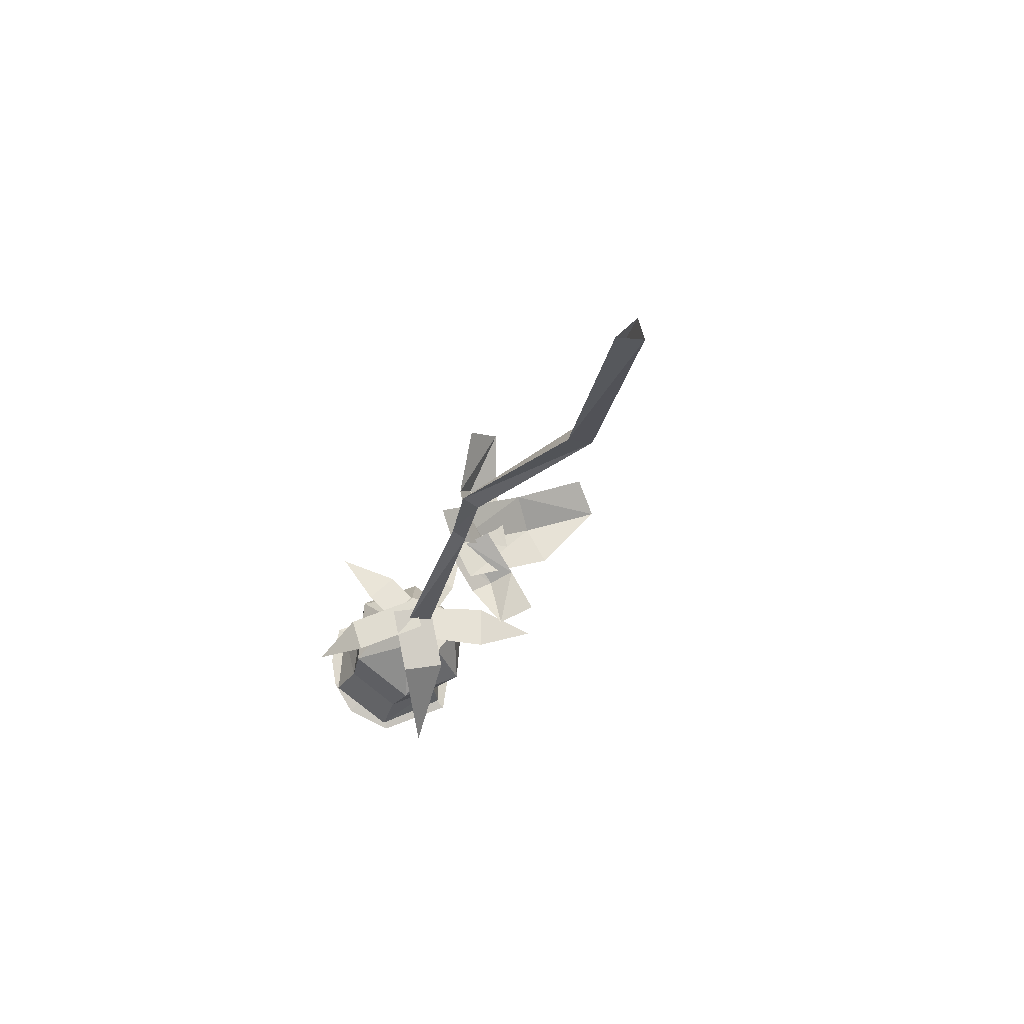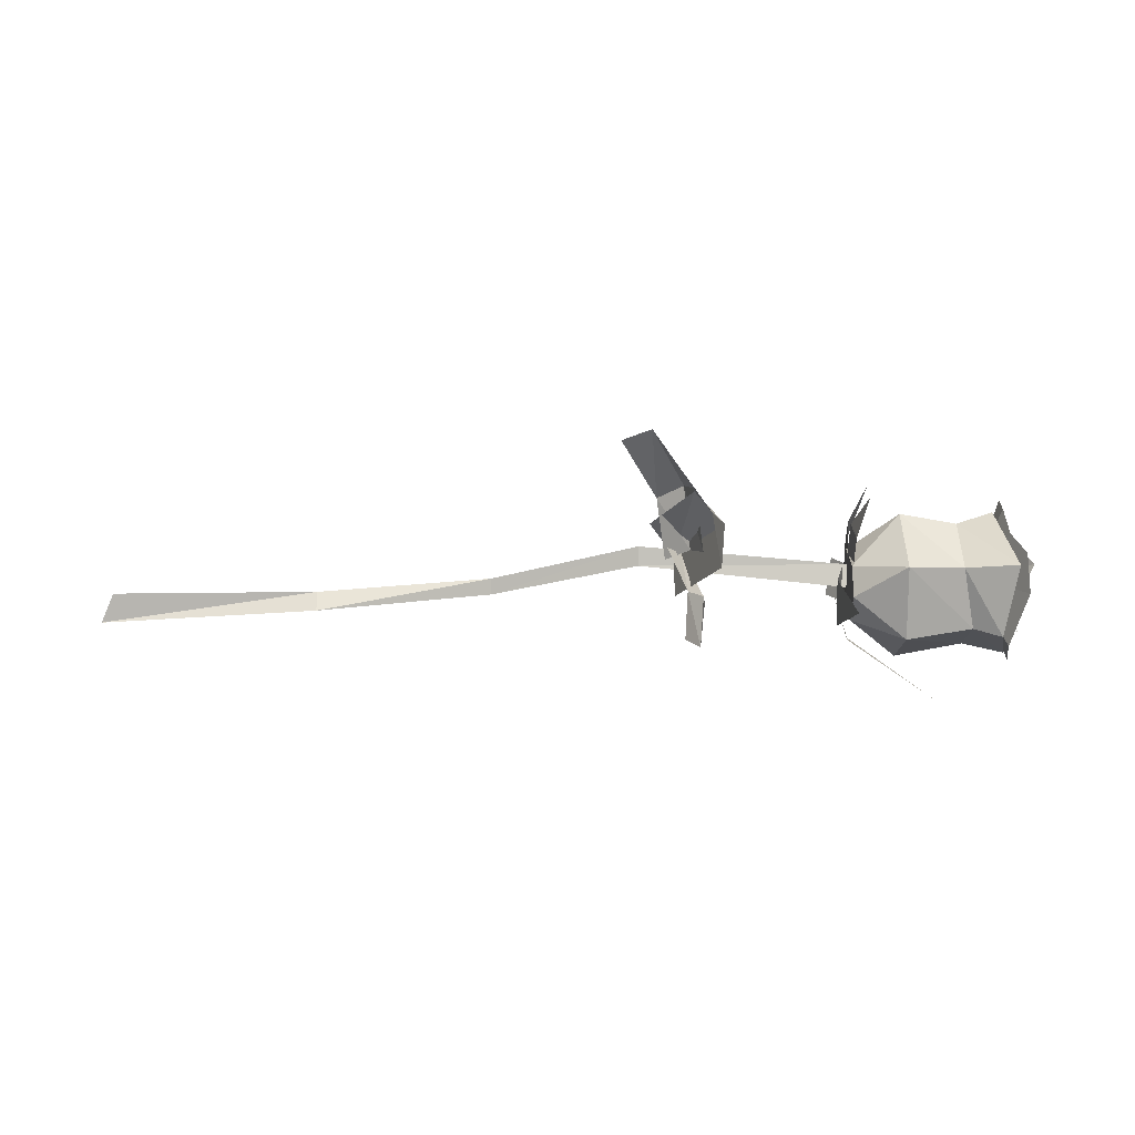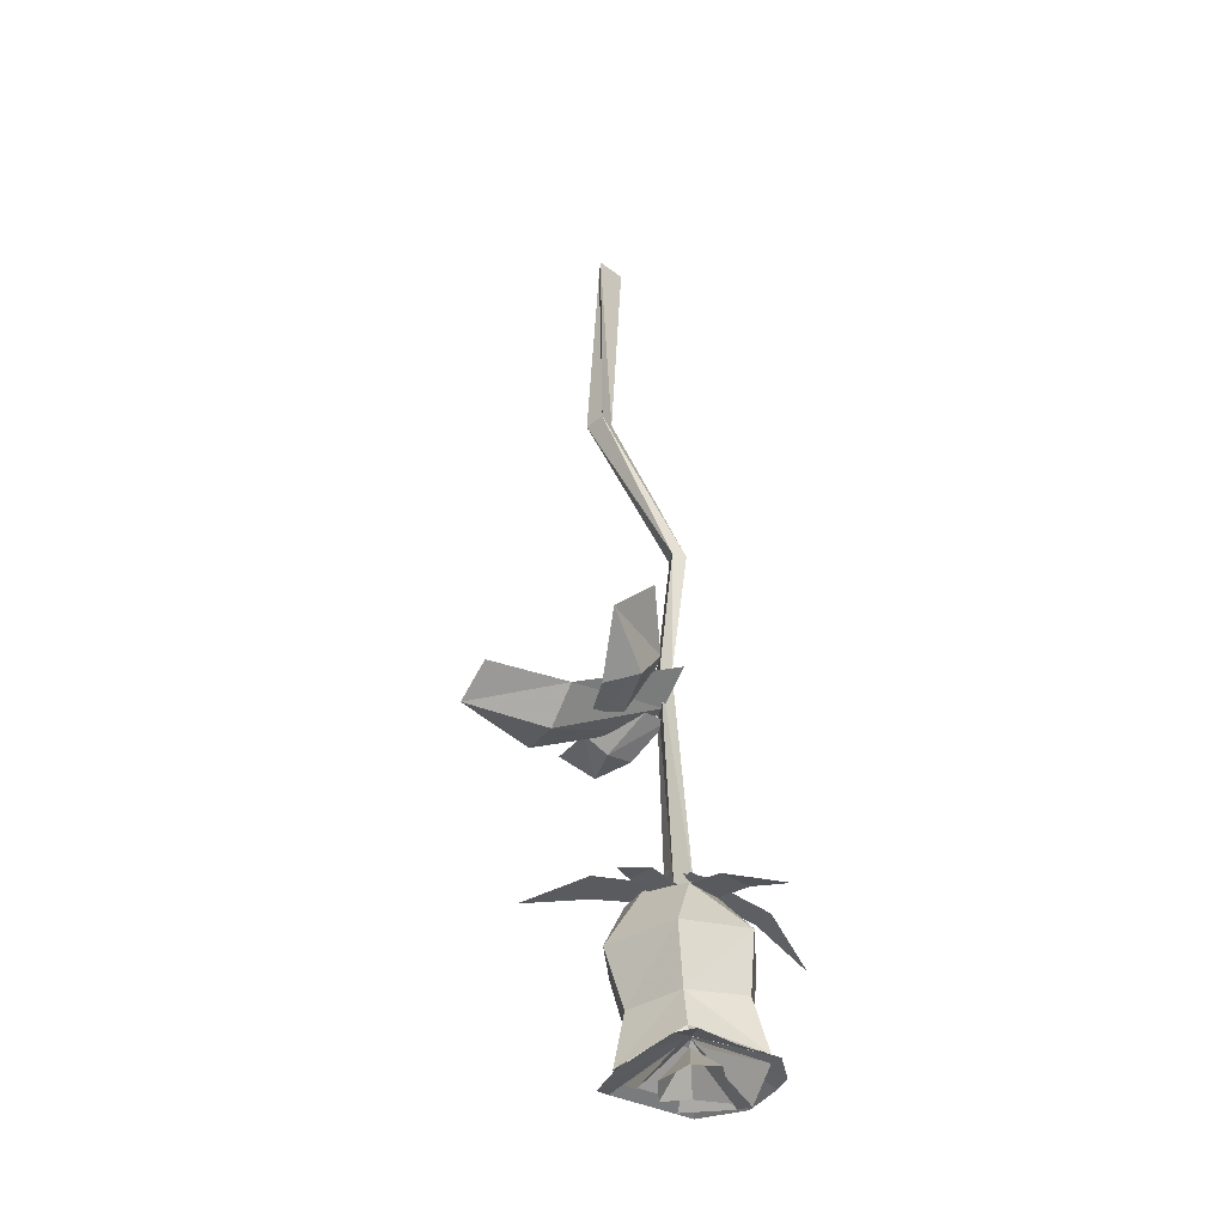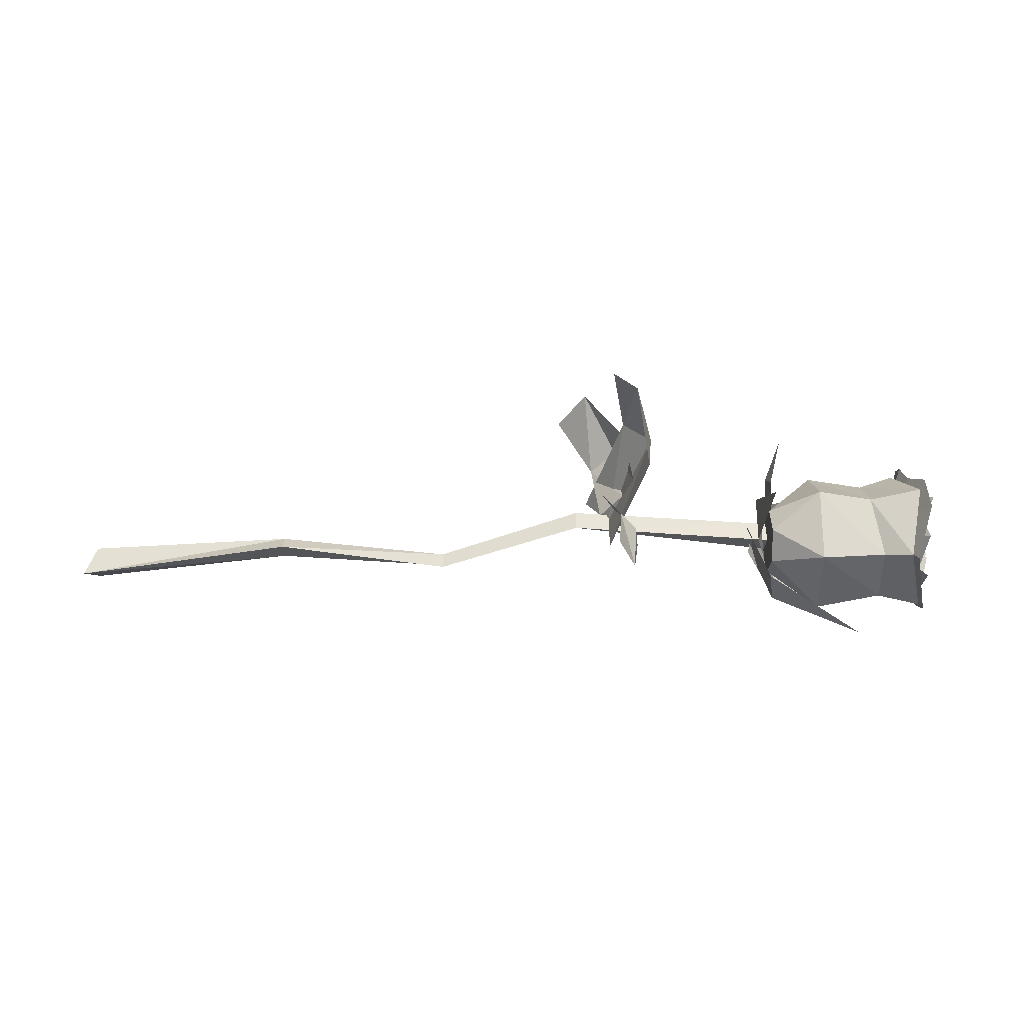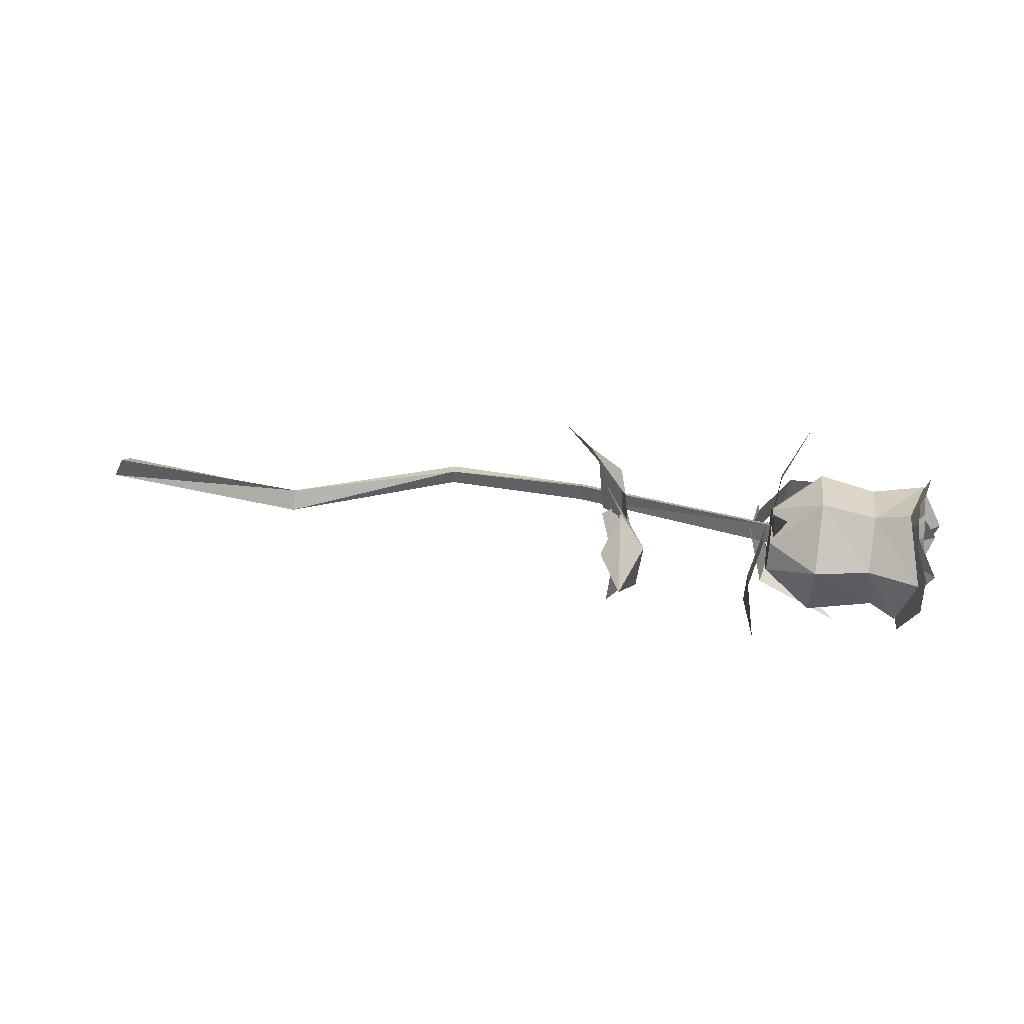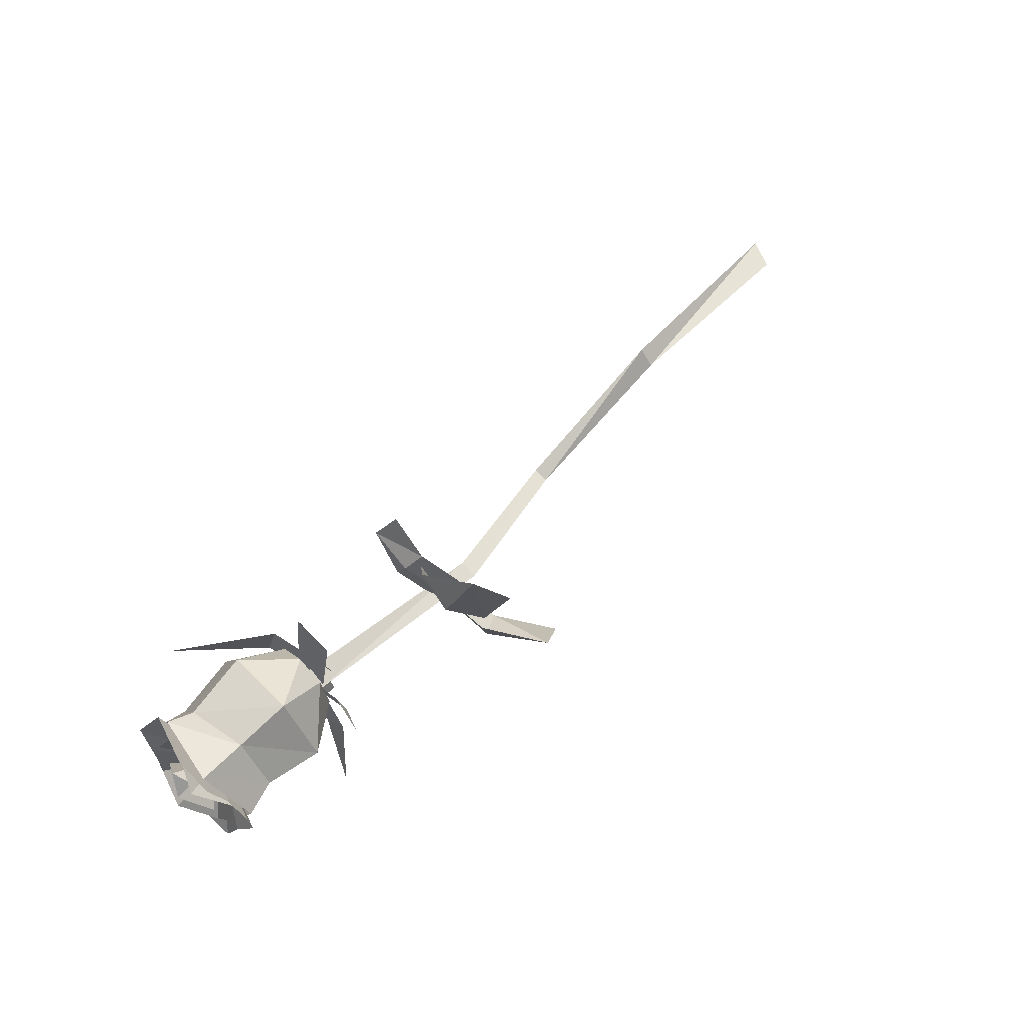
<metadata>
{"format":"obj","ext":"obj","renderer":"f3d","projection":"perspective","resolution":1024,"background":"white","views":[{"elev":-26.3,"azim":-106.9,"up":"+Y"},{"elev":11.5,"azim":-0.4,"up":"+Y"},{"elev":57.0,"azim":85.4,"up":"+Y"},{"elev":66.8,"azim":-0.3,"up":"+Z"},{"elev":53.6,"azim":9.2,"up":"+Y"},{"elev":63.7,"azim":135.6,"up":"+Z"}]}
</metadata>
<code>
g common_righthandItem_19906
v 8.206 -0.02433 -0.3341
v 9.173 -0.014 -2.019
v 9.134 0.96 -1.847
v 8.199 -0.02723 -0.334
v 8.847 1.156 0.5672
v 9.101 0.8371 1.195
v 9.127 -0.01425 1.523
v 8.756 -1.275 1.273
v 9.083 -0.79 -1.897
v 9.188 -1.513 -1.385
v 8.966 1.282 -1.091
v 8.759 1.758 -0.3338
v 9.112 -1.979 -0.3478
v 8.762 1.629 0.09366
v 5.31 -0.731 -0.4507
v 5.486 0.5155 -1.717
v 5.45 1.132 -1.115
v 5.275 -0.1148 0.151
v 6.073 1.781 -2.361
v 5.339 0.2144 -0.5119
v 5.32 1.298 0.1549
v 5.395 1.052 0.6141
v 5.414 -0.03125 -0.05272
v 5.628 2.028 0.856
v 5.26 0.261 -0.444
v 4.886 0.259 1.314
v 4.892 -0.7864 1.315
v 5.264 -0.6009 -0.444
v 5.162 -0.1705 2.772
v 4.865 -0.4407 -0.3892
v 5.628 -0.9903 -1.907
v 5.768 -0.1705 -2.133
v 5.005 0.3791 -0.6158
v 6.715 -0.9361 -2.785
v 4.847 0.1447 -0.1642
v 5.289 -1.35 0.3006
v 5.436 -1.547 -0.6899
v 4.994 -0.05148 -1.155
v 7.355 -2.792 0.2125
v 0.801 3.512 0.5258
v 1.549 2.163 0.04194
v 0.9566 1.809 -0.3917
v 0.1411 3.146 -0.3262
v 1.737 2.225 0.8323
v 1.68 0.7623 0.4341
v 1.141 0.4461 -0.04605
v 1.921 0.8621 1.178
v 1.911 2.168 3.594
v 2.324 1.619 1.873
v 1.69 2.262 1.422
v 1.397 2.841 3.062
v 2.232 0.7422 2.334
v 1.367 0.4524 -0.4327
v 0.8272 1.125 -0.8896
v 1.369 -0.3943 0.02272
v 1.901 -1.346 1.009
v 1.973 -0.2374 0.7476
v 1.585 -0.02387 1.199
v 1.507 -0.9949 1.726
v 2.037 -0.4948 0.2717
v 1.513 0.592 -0.05095
v 1.171 0.816 0.4238
v 1.624 0.3482 -0.4904
v 9.362 0.512 0.8264
v 8.758 -0.7919 0.9552
v 8.18 -0.1023 -0.3781
v 9.06 -1.337 -0.3794
v 8.717 1.186 -0.1003
v 9.585 -0.2379 -1.332
v 9.073 0.5498 -1.689
v 8.215 -0.1004 -0.3177
v 9.31 -1.088 -1.114
v 8.961 1.274 -0.4539
v 9.235 -1.235 -0.00146
v 9.081 0.6184 -0.796
v 9.041 0.7285 -0.1881
v 8.383 -0.1283 -0.2931
v 9.129 0.2533 0.392
v 9.485 -0.2692 -0.9804
v 9.312 -0.3331 0.3811
v 9.147 -0.8107 -0.278
f 1 2 3
f 3 4 1
f 5 6 4
f 7 8 4
f 9 1 4
f 4 10 9
f 11 12 4
f 3 11 4
f 8 13 4
f 4 13 10
f 9 2 1
f 6 7 4
f 4 12 14
f 14 5 4
f 15 16 17
f 17 18 15
f 16 19 17
f 20 21 22
f 22 23 20
f 21 24 22
f 25 26 27
f 27 28 25
f 26 29 27
f 30 31 32
f 32 33 30
f 31 34 32
f 35 36 37
f 37 38 35
f 36 39 37
f 40 41 42
f 42 43 40
f 40 44 41
f 45 46 42
f 42 41 45
f 47 45 41
f 41 44 47
f 48 49 50
f 50 51 48
f 48 52 49
f 53 54 50
f 50 49 53
f 55 53 49
f 49 52 55
f 56 57 58
f 58 59 56
f 56 60 57
f 61 62 58
f 58 57 61
f 63 61 57
f 57 60 63
f 64 65 66
f 65 67 66
f 68 64 66
f 69 70 71
f 71 72 69
f 70 73 71
f 71 74 72
f 75 76 77
f 76 78 77
f 79 75 77
f 80 81 77
f 81 79 77
f 77 78 80
g common_righthandItem_19906
v 5.354 -0.9134 0.2042
v 6.492 -1.9 -0.3997
v 6.503 -1.165 1.07
v 5.346 -0.8532 -0.6437
v 6.474 -0.9501 -1.797
v 5.338 -0.1417 -1.11
v 6.466 0.7353 -1.673
v 5.339 0.5859 -0.5584
v 6.476 1.471 -0.2033
v 5.349 0.3768 0.343
v 6.495 0.5208 1.194
v 5.356 -0.2713 0.6843
v 8.042 -1.608 -0.3987
v 8.05 -0.9856 0.7836
v 8.026 -0.8041 -1.582
v 7.768 0.621 -1.474
v 7.777 1.243 -0.1866
v 7.791 0.4394 0.8909
v 9.024 -1.835 -0.4285
v 8.666 -1.107 1.085
v 9.051 -0.8922 -1.816
v 8.998 0.78 -1.692
v 8.581 1.508 -0.1785
v 8.965 0.5668 1.205
v 8.965 0.5668 1.205
v -6.753 -0.6122 -0.03204
v -6.747 -0.5975 0.5334
v -11.74 -1.022 -0.1317
v -11.46 -0.8895 -0.6368
v 0.5461 0.4279 -0.6846
v 0.5471 0.2416 -0.357
v -2.845 -0.5597 -0.9758
v -2.849 -0.3706 -1.345
v 5.318 -0.2153 -0.6998
v 5.324 -0.2177 -0.1059
v 0.5471 0.2416 -0.357
v 0.5461 0.4279 -0.6846
v -2.849 -0.3706 -1.345
v -2.845 -0.5597 -0.9758
v -11.46 -0.3478 -0.1494
v -6.753 -0.2403 0.1766
v -2.847 -0.1927 -1.034
v 0.5471 0.6813 -0.4321
v 5.318 -0.2153 -0.6998
v 0.5471 0.6813 -0.4321
v 5.32 0.2892 -0.2718
v -2.847 -0.1927 -1.034
v -6.753 -0.2403 0.1766
v -11.46 -0.3478 -0.1494
v 0.5471 0.6813 -0.4321
v -2.847 -0.1927 -1.034
v 5.32 0.2892 -0.2718
v 0.5471 0.6813 -0.4321
v 5.324 -0.2177 -0.1059
v -2.847 -0.1927 -1.034
v 5.339 0.5859 -0.5584
v 5.338 -0.1417 -1.11
v 5.346 -0.8532 -0.6437
v 5.349 0.3768 0.343
v 5.356 -0.2713 0.6843
v 5.354 -0.9134 0.2042
f 82 83 84
f 85 86 83
f 87 88 86
f 89 90 88
f 91 92 90
f 93 84 92
f 84 83 94
f 94 95 84
f 83 86 96
f 96 94 83
f 86 88 97
f 97 96 86
f 88 90 98
f 98 97 88
f 90 92 99
f 99 98 90
f 92 84 95
f 95 99 92
f 95 94 100
f 100 101 95
f 94 96 102
f 102 100 94
f 96 97 103
f 103 102 96
f 98 104 103
f 103 97 98
f 98 99 105
f 105 104 98
f 99 95 101
f 101 106 99
f 107 108 109
f 109 110 107
f 111 112 113
f 113 114 111
f 115 116 117
f 117 118 115
f 119 120 108
f 108 107 119
f 107 110 121
f 121 122 107
f 111 114 123
f 123 124 111
f 125 118 126
f 126 127 125
f 119 107 122
f 122 128 119
f 129 130 109
f 109 108 129
f 131 132 113
f 113 112 131
f 133 134 117
f 117 135 133
f 136 129 108
f 108 120 136
f 137 138 139
f 140 137 139
f 141 140 139
f 142 141 139
f 83 82 85
f 85 87 86
f 88 87 89
f 89 91 90
f 92 91 93
f 93 82 84

</code>
